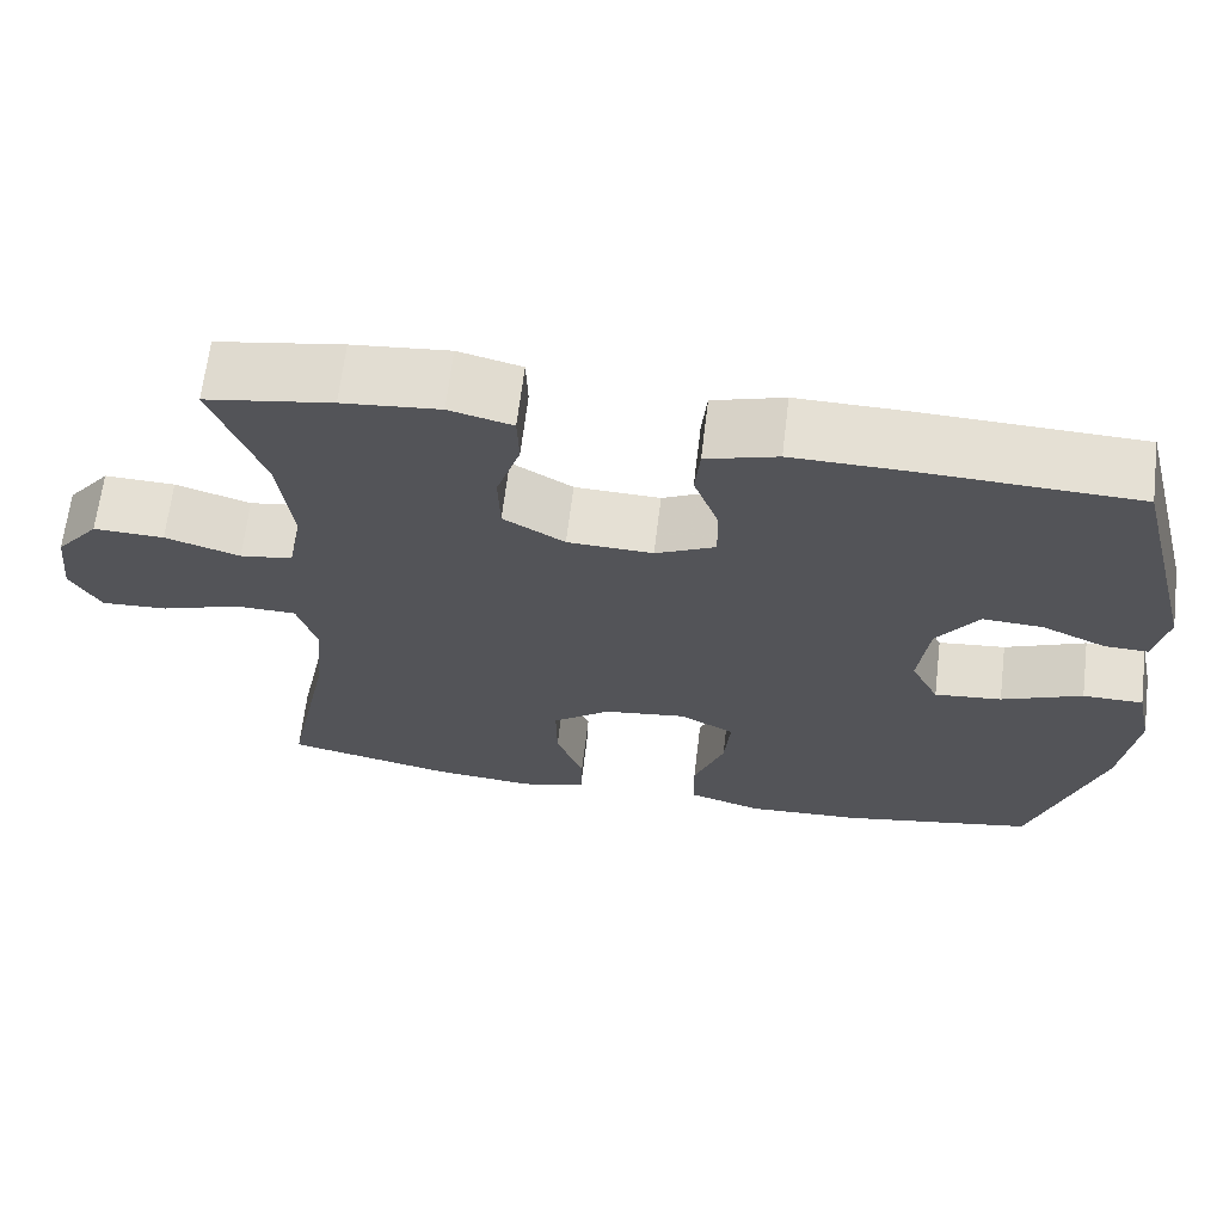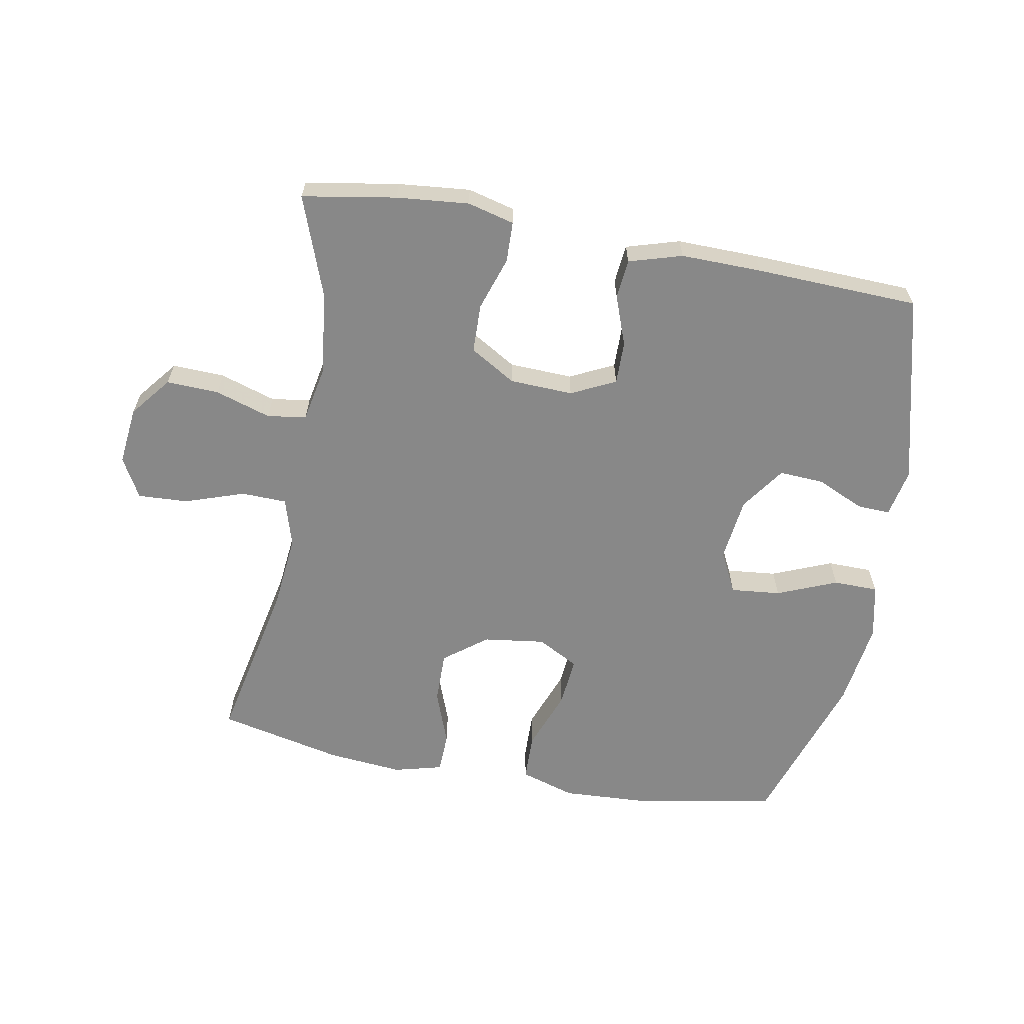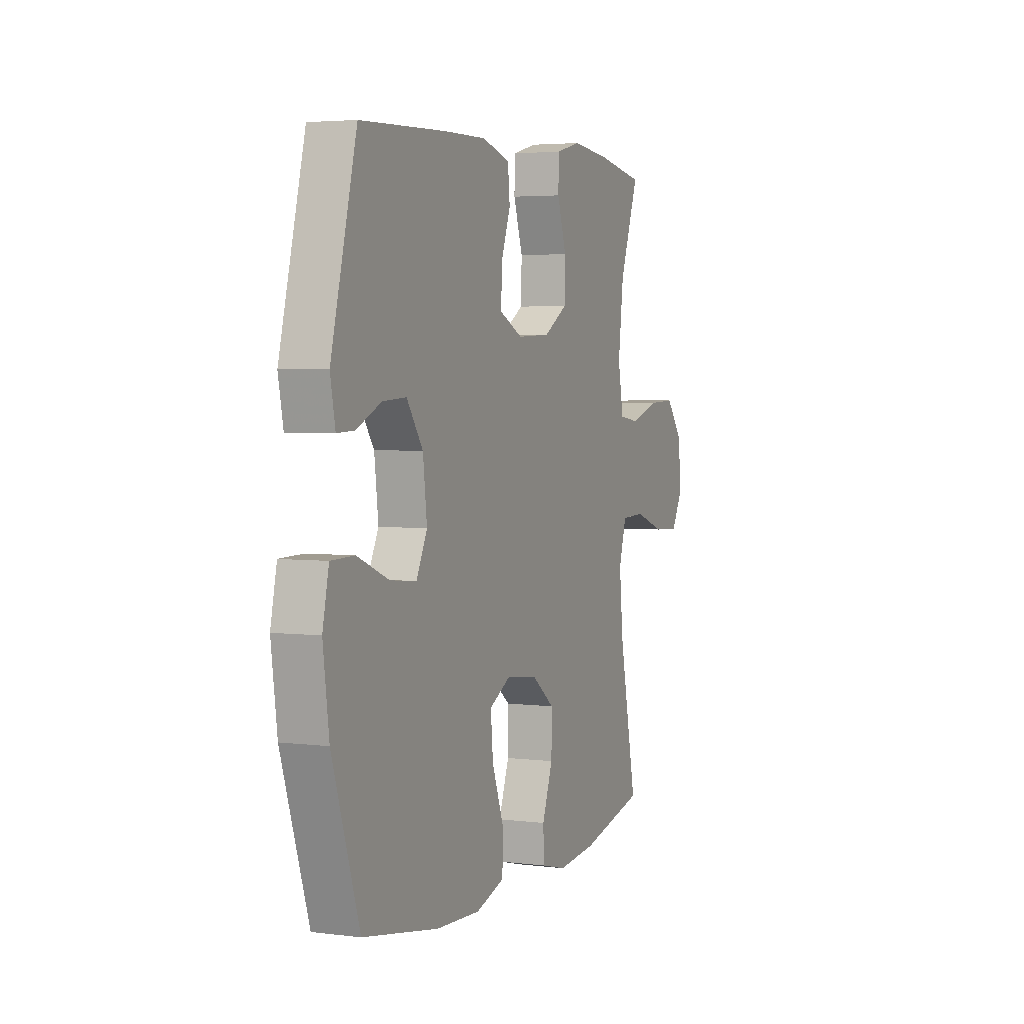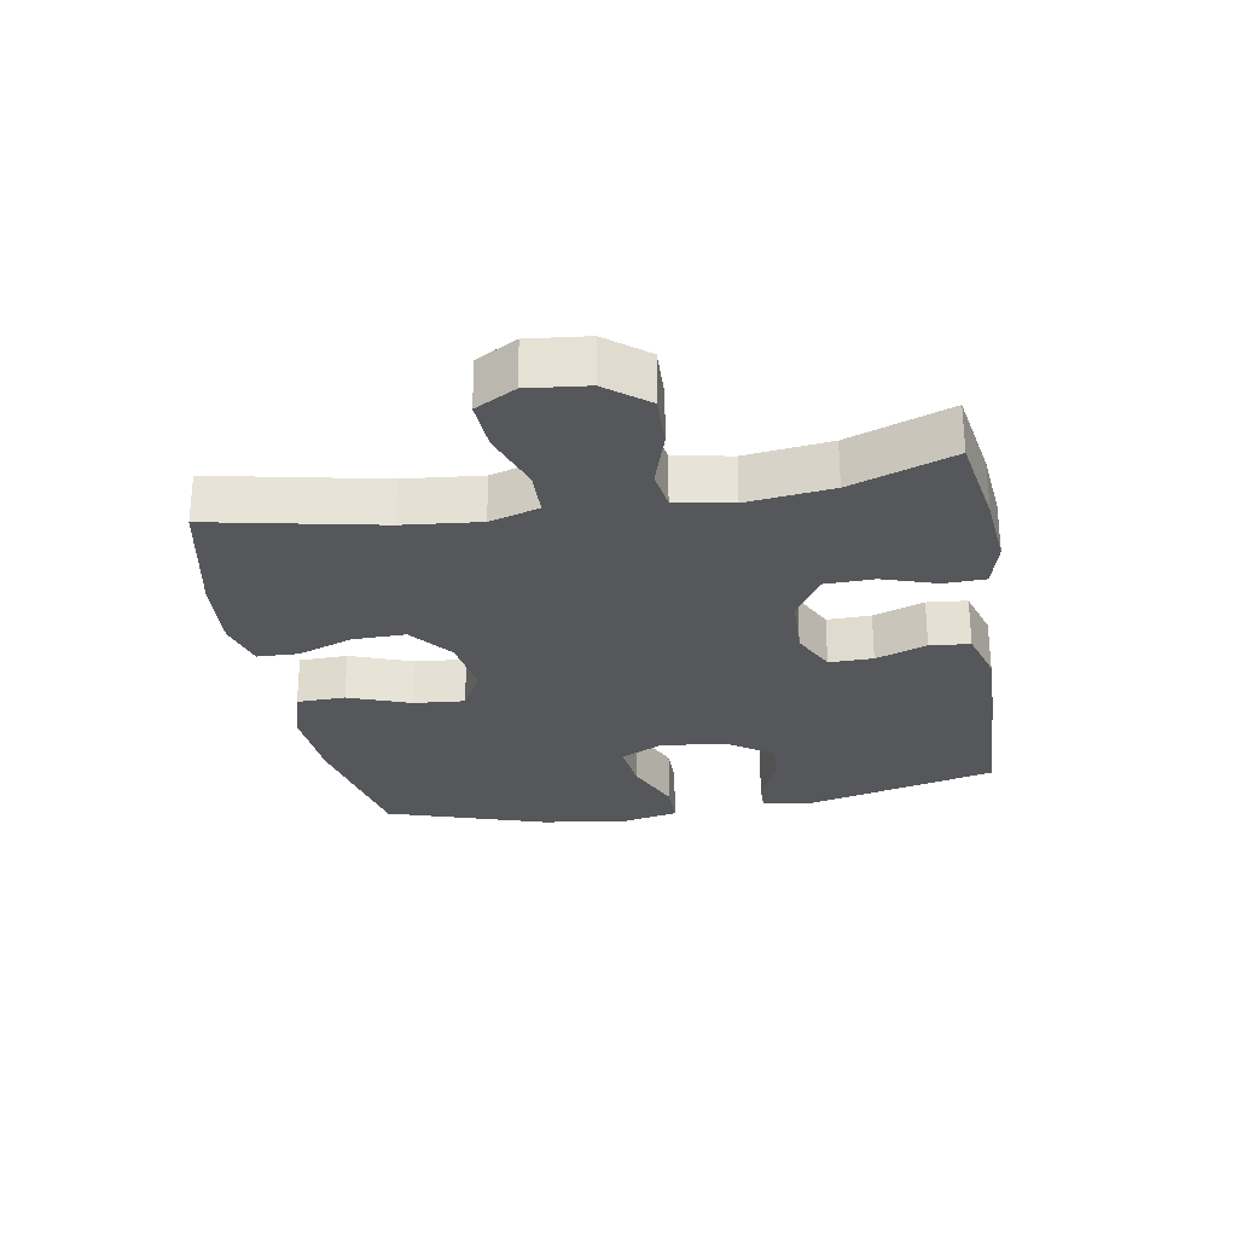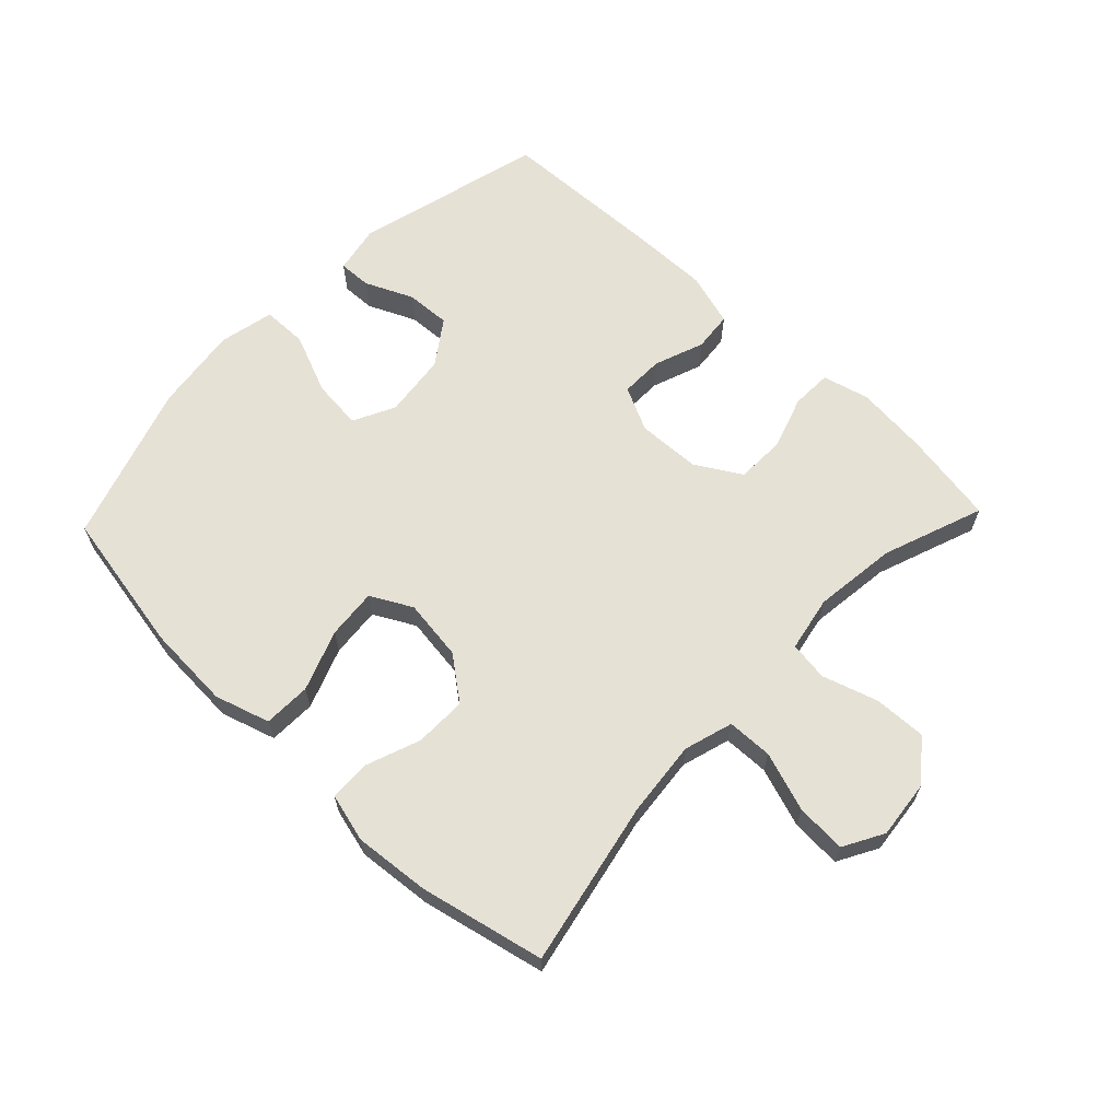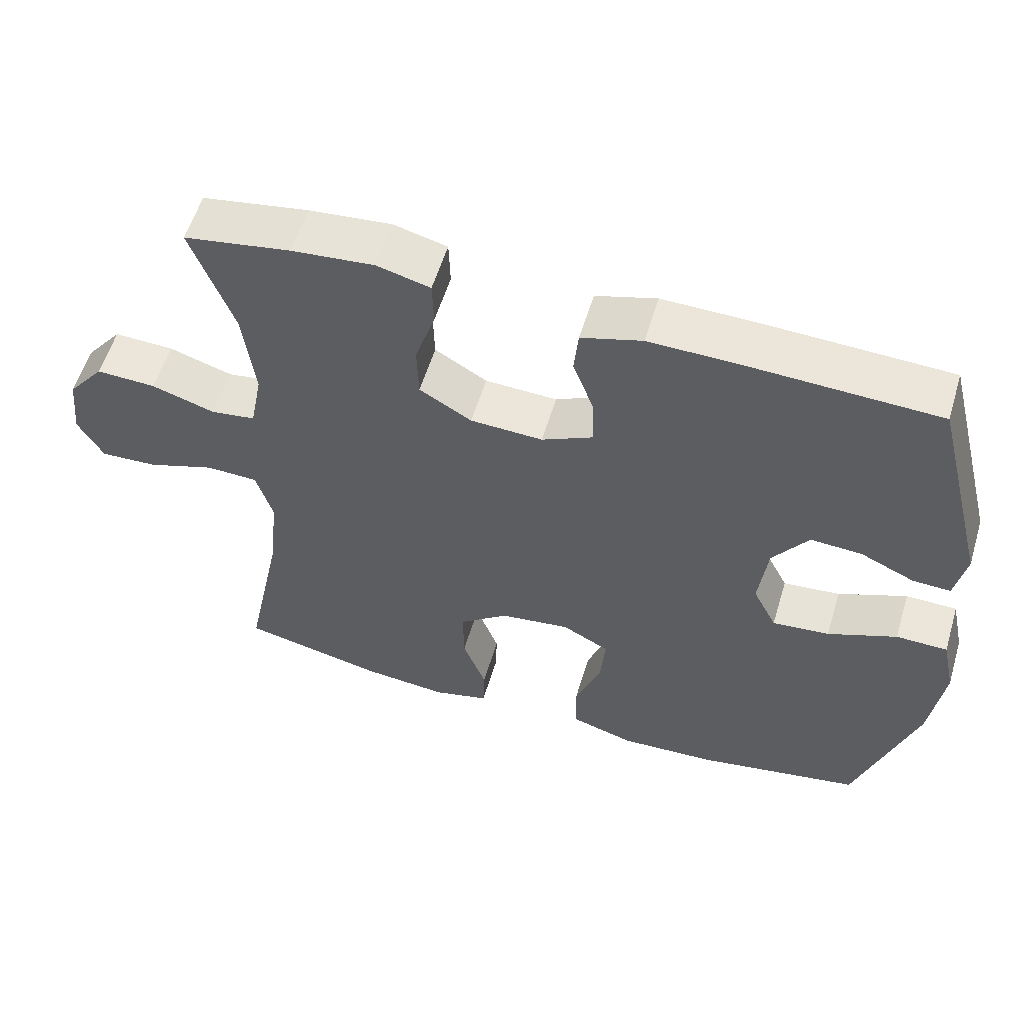
<metadata>
{"format":"obj","ext":"obj","renderer":"f3d","projection":"perspective","resolution":1024,"background":"white","views":[{"elev":66.0,"azim":6.9,"up":"+Z"},{"elev":-62.7,"azim":-10.4,"up":"+Y"},{"elev":3.8,"azim":112.6,"up":"+Z"},{"elev":-27.3,"azim":-80.1,"up":"+Y"},{"elev":64.1,"azim":-136.3,"up":"+Y"},{"elev":56.9,"azim":16.7,"up":"+Z"}]}
</metadata>
<code>
v -0.5 0.07 0.5
v -0.352 0.07 0.525
v -0.238 0.07 0.536
v -0.164 0.07 0.517
v -0.162 0.07 0.453
v -0.19 0.07 0.368
v -0.188 0.07 0.291
v -0.116 0.07 0.248
v -0.016 0.07 0.244
v 0.054 0.07 0.278
v 0.053 0.07 0.346
v 0.024 0.07 0.425
v 0.03 0.07 0.487
v 0.114 0.07 0.512
v 0.242 0.07 0.51
v 0.5 0.07 0.5
v 0.577 0.07 0.2
v 0.562 0.07 0.124
v 0.51 0.07 0.126
v 0.435 0.07 0.16
v 0.364 0.07 0.164
v 0.315 0.07 0.094
v 0.303 0.07 -0.007
v 0.336 0.07 -0.073
v 0.415 0.07 -0.065
v 0.51 0.07 -0.026
v 0.581 0.07 -0.027
v 0.6 0.07 -0.114
v 0.582 0.07 -0.249
v 0.5 0.07 -0.5
v 0.272 0.07 -0.542
v 0.138 0.07 -0.549
v 0.051 0.07 -0.522
v 0.049 0.07 -0.447
v 0.085 0.07 -0.351
v 0.092 0.07 -0.272
v 0.027 0.07 -0.237
v -0.07 0.07 -0.25
v -0.138 0.07 -0.302
v -0.137 0.07 -0.384
v -0.105 0.07 -0.471
v -0.107 0.07 -0.535
v -0.184 0.07 -0.555
v -0.303 0.07 -0.544
v -0.5 0.07 -0.5
v -0.446 0.07 -0.238
v -0.434 0.07 -0.119
v -0.457 0.07 -0.042
v -0.529 0.07 -0.04
v -0.623 0.07 -0.072
v -0.702 0.07 -0.076
v -0.737 0.07 -0.013
v -0.727 0.07 0.079
v -0.676 0.07 0.143
v -0.593 0.07 0.14
v -0.505 0.07 0.112
v -0.443 0.07 0.121
v -0.426 0.07 0.209
v -0.442 0.07 0.341
v -0.5 0 0.5
v -0.352 0 0.525
v -0.238 0 0.536
v -0.164 0 0.517
v -0.162 0 0.453
v -0.19 0 0.368
v -0.188 0 0.291
v -0.116 0 0.248
v -0.016 0 0.244
v 0.054 0 0.278
v 0.053 0 0.346
v 0.024 0 0.425
v 0.03 0 0.487
v 0.114 0 0.512
v 0.242 0 0.51
v 0.5 0 0.5
v 0.577 0 0.2
v 0.562 0 0.124
v 0.51 0 0.126
v 0.435 0 0.16
v 0.364 0 0.164
v 0.315 0 0.094
v 0.303 0 -0.007
v 0.336 0 -0.073
v 0.415 0 -0.065
v 0.51 0 -0.026
v 0.581 0 -0.027
v 0.6 0 -0.114
v 0.582 0 -0.249
v 0.5 0 -0.5
v 0.272 0 -0.542
v 0.138 0 -0.549
v 0.051 0 -0.522
v 0.049 0 -0.447
v 0.085 0 -0.351
v 0.092 0 -0.272
v 0.027 0 -0.237
v -0.07 0 -0.25
v -0.138 0 -0.302
v -0.137 0 -0.384
v -0.105 0 -0.471
v -0.107 0 -0.535
v -0.184 0 -0.555
v -0.303 0 -0.544
v -0.5 0 -0.5
v -0.446 0 -0.238
v -0.434 0 -0.119
v -0.457 0 -0.042
v -0.529 0 -0.04
v -0.623 0 -0.072
v -0.702 0 -0.076
v -0.737 0 -0.013
v -0.727 0 0.079
v -0.676 0 0.143
v -0.593 0 0.14
v -0.505 0 0.112
v -0.443 0 0.121
v -0.426 0 0.209
v -0.442 0 0.341
f 54 55 56
f 53 54 56
f 52 53 56
f 51 52 56
f 50 51 56
f 49 50 56
f 48 49 56 57
f 47 48 57 58
f 44 45 46
f 43 44 46
f 42 43 46
f 41 42 46
f 40 41 46
f 39 40 46 47
f 38 39 47 58
f 33 34 35
f 32 33 35
f 31 32 35
f 30 31 35
f 29 30 35
f 28 29 35
f 27 28 35
f 26 27 35
f 25 26 35
f 24 25 35 36
f 23 24 36 37
f 18 19 20
f 17 18 20
f 16 17 20
f 15 16 20
f 14 15 20
f 13 14 20
f 12 13 20
f 11 12 20
f 10 11 20 21
f 9 10 21 22
f 4 5 6
f 3 4 6
f 2 3 6
f 1 2 6
f 59 1 6
f 59 6 7
f 58 59 7 8
f 37 38 58
f 23 37 58
f 22 23 58
f 9 22 58
f 8 9 58
f 115 114 113
f 115 113 112
f 115 112 111
f 115 111 110
f 115 110 109
f 115 109 108
f 116 115 108 107
f 117 116 107 106
f 105 104 103
f 105 103 102
f 105 102 101
f 105 101 100
f 105 100 99
f 106 105 99 98
f 117 106 98 97
f 94 93 92
f 94 92 91
f 94 91 90
f 94 90 89
f 94 89 88
f 94 88 87
f 94 87 86
f 94 86 85
f 94 85 84
f 95 94 84 83
f 96 95 83 82
f 79 78 77
f 79 77 76
f 79 76 75
f 79 75 74
f 79 74 73
f 79 73 72
f 79 72 71
f 79 71 70
f 80 79 70 69
f 81 80 69 68
f 65 64 63
f 65 63 62
f 65 62 61
f 65 61 60
f 65 60 118
f 66 65 118
f 67 66 118 117
f 117 97 96
f 117 96 82
f 117 82 81
f 117 81 68
f 117 68 67
f 1 60 61 2
f 2 61 62 3
f 3 62 63 4
f 4 63 64 5
f 5 64 65 6
f 6 65 66 7
f 7 66 67 8
f 8 67 68 9
f 9 68 69 10
f 10 69 70 11
f 11 70 71 12
f 12 71 72 13
f 13 72 73 14
f 14 73 74 15
f 15 74 75 16
f 16 75 76 17
f 17 76 77 18
f 18 77 78 19
f 19 78 79 20
f 20 79 80 21
f 21 80 81 22
f 22 81 82 23
f 23 82 83 24
f 24 83 84 25
f 25 84 85 26
f 26 85 86 27
f 27 86 87 28
f 28 87 88 29
f 29 88 89 30
f 30 89 90 31
f 31 90 91 32
f 32 91 92 33
f 33 92 93 34
f 34 93 94 35
f 35 94 95 36
f 36 95 96 37
f 37 96 97 38
f 38 97 98 39
f 39 98 99 40
f 40 99 100 41
f 41 100 101 42
f 42 101 102 43
f 43 102 103 44
f 44 103 104 45
f 45 104 105 46
f 46 105 106 47
f 47 106 107 48
f 48 107 108 49
f 49 108 109 50
f 50 109 110 51
f 51 110 111 52
f 52 111 112 53
f 53 112 113 54
f 54 113 114 55
f 55 114 115 56
f 56 115 116 57
f 57 116 117 58
f 58 117 118 59
f 59 118 60 1

</code>
